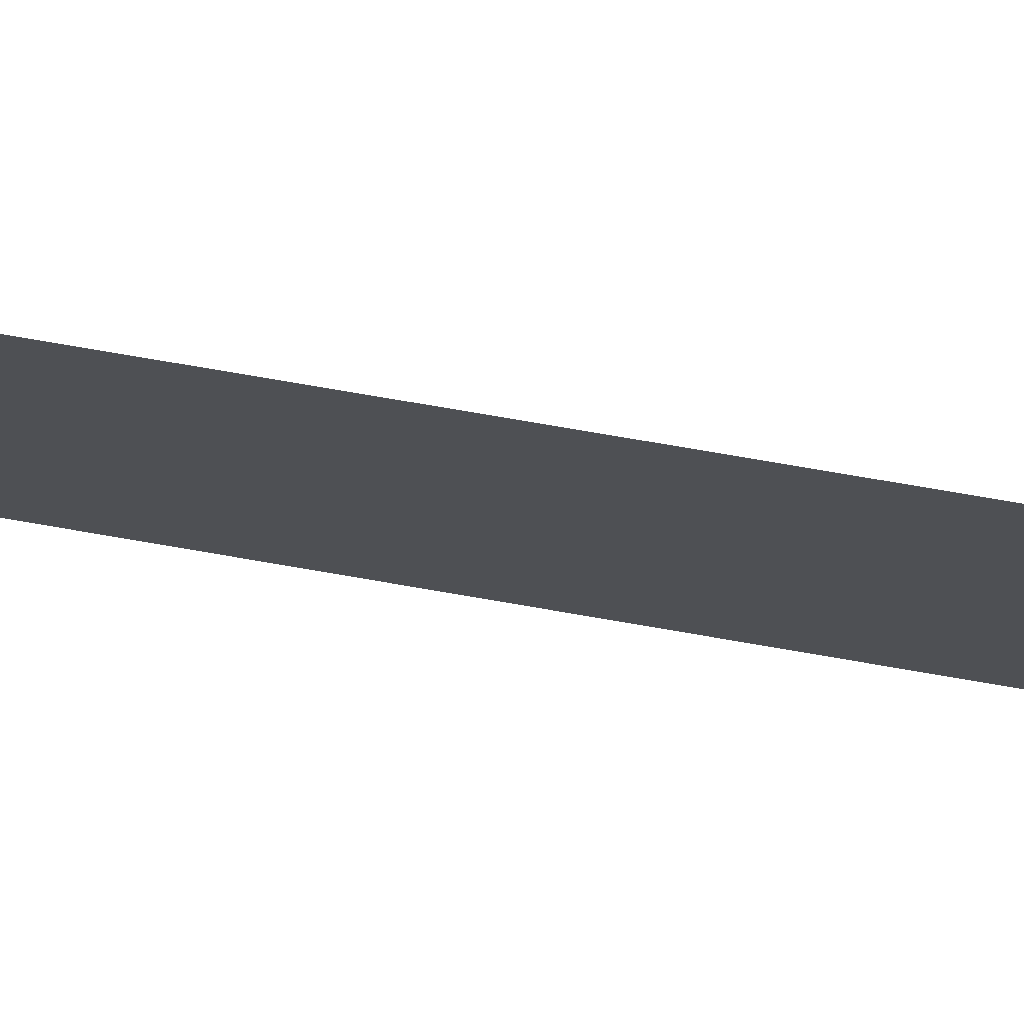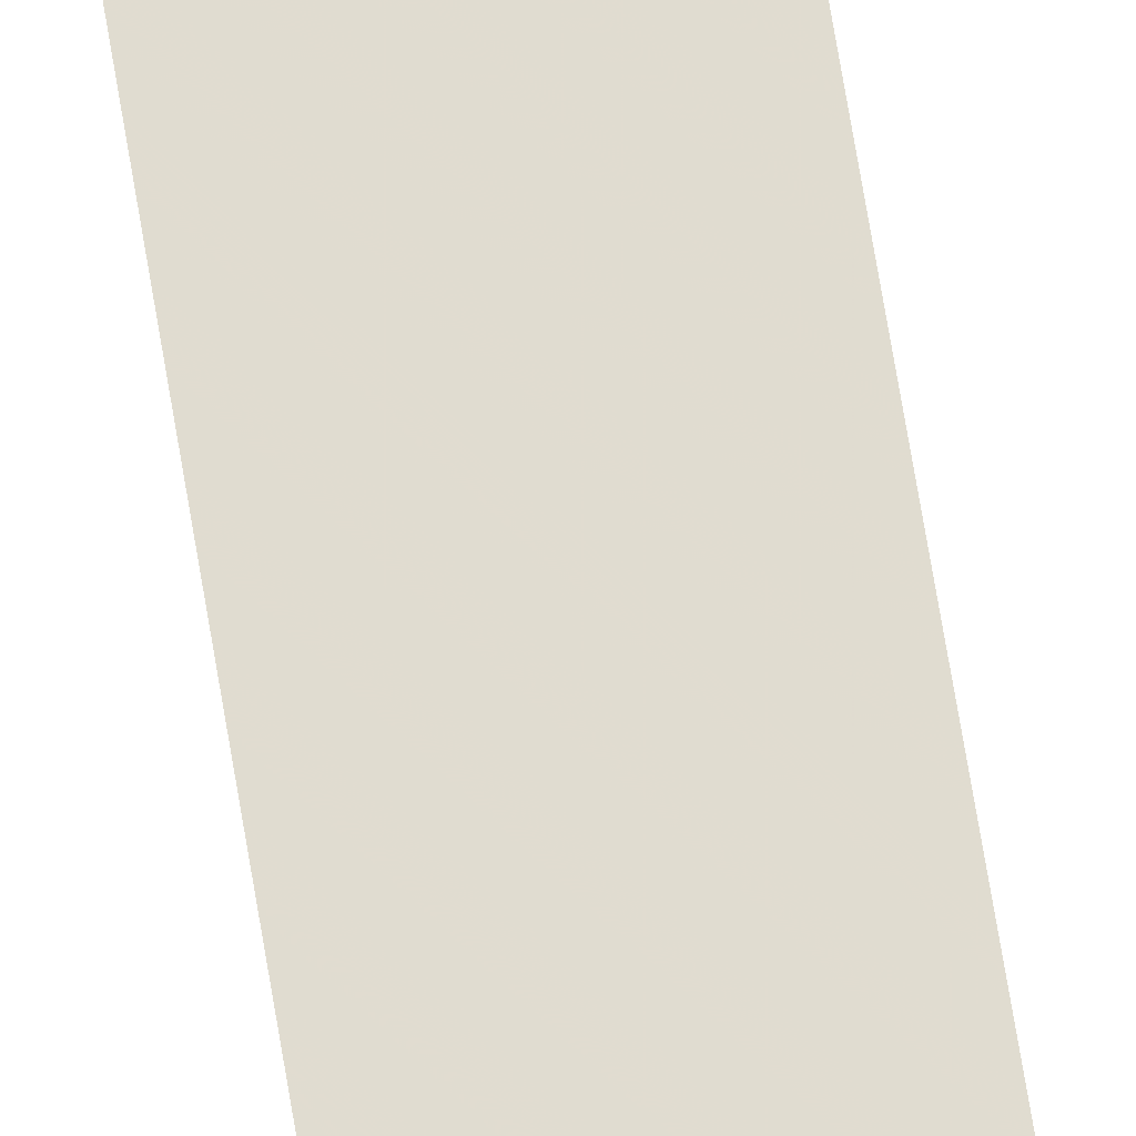
<metadata>
{"format":"obj","ext":"obj","renderer":"f3d","projection":"perspective","resolution":1024,"background":"white","views":[{"elev":19.2,"azim":116.9,"up":"+Z"},{"elev":49.2,"azim":172.4,"up":"+Z"}]}
</metadata>
<code>
v 4919 76.8 -2615
v 4923 76.8 -2612
v 4923 230.4 -2612
v 4919 76.8 -2615
v 4923 230.4 -2612
v 4919 230.4 -2615
f 1 2 3
f 4 5 6

</code>
